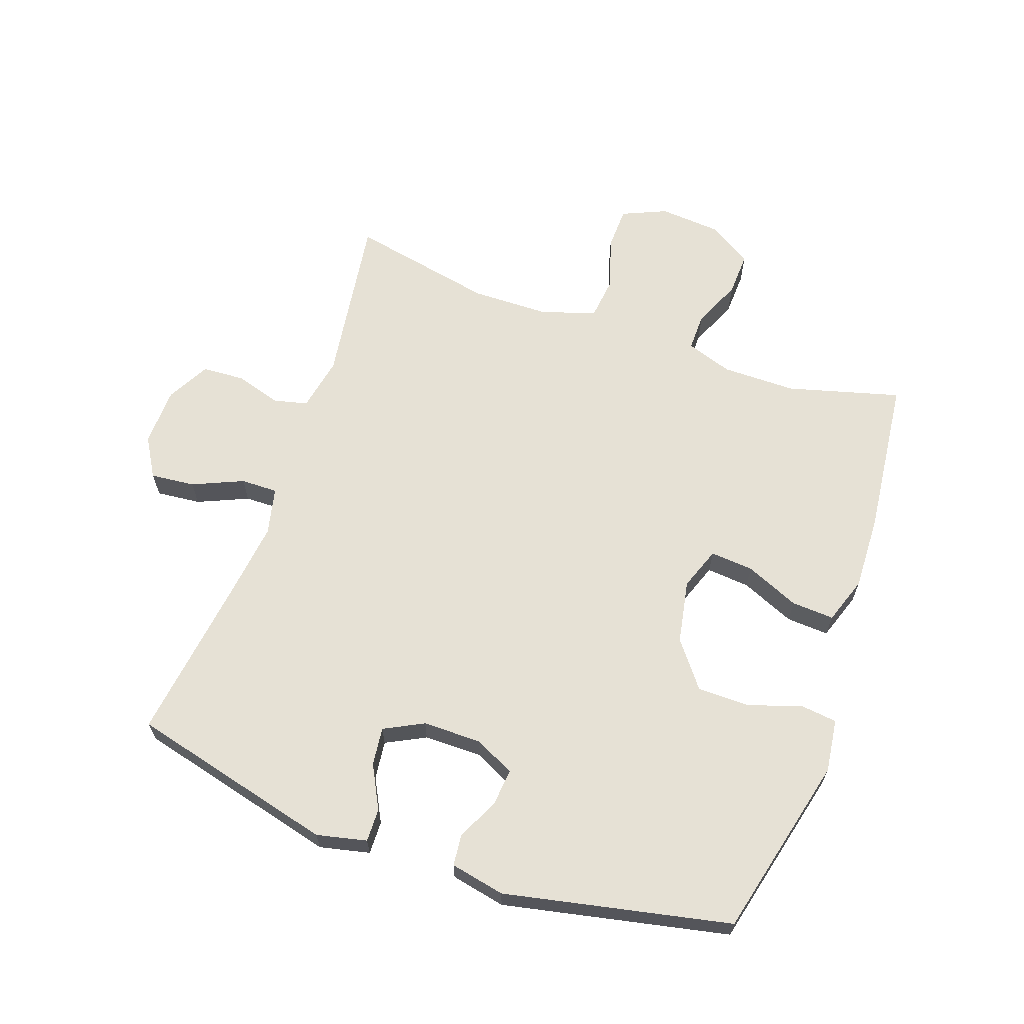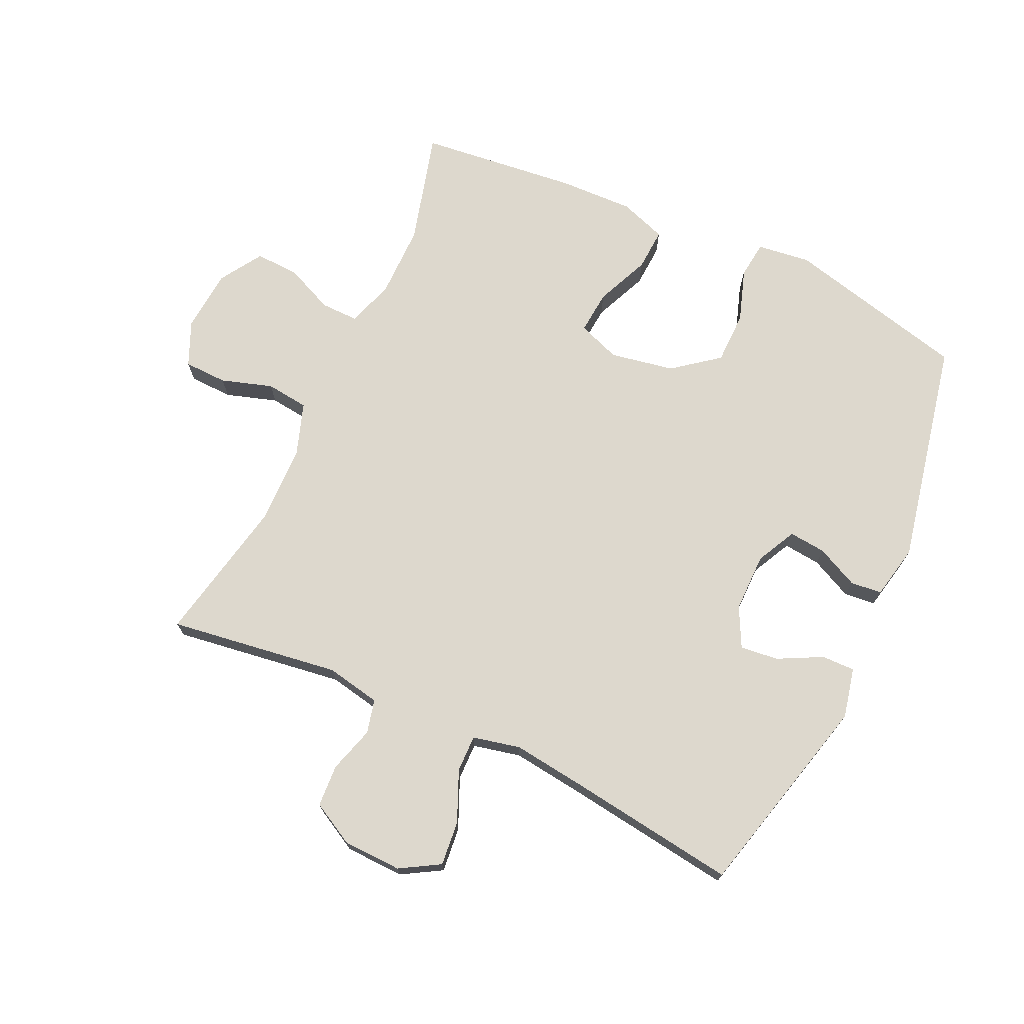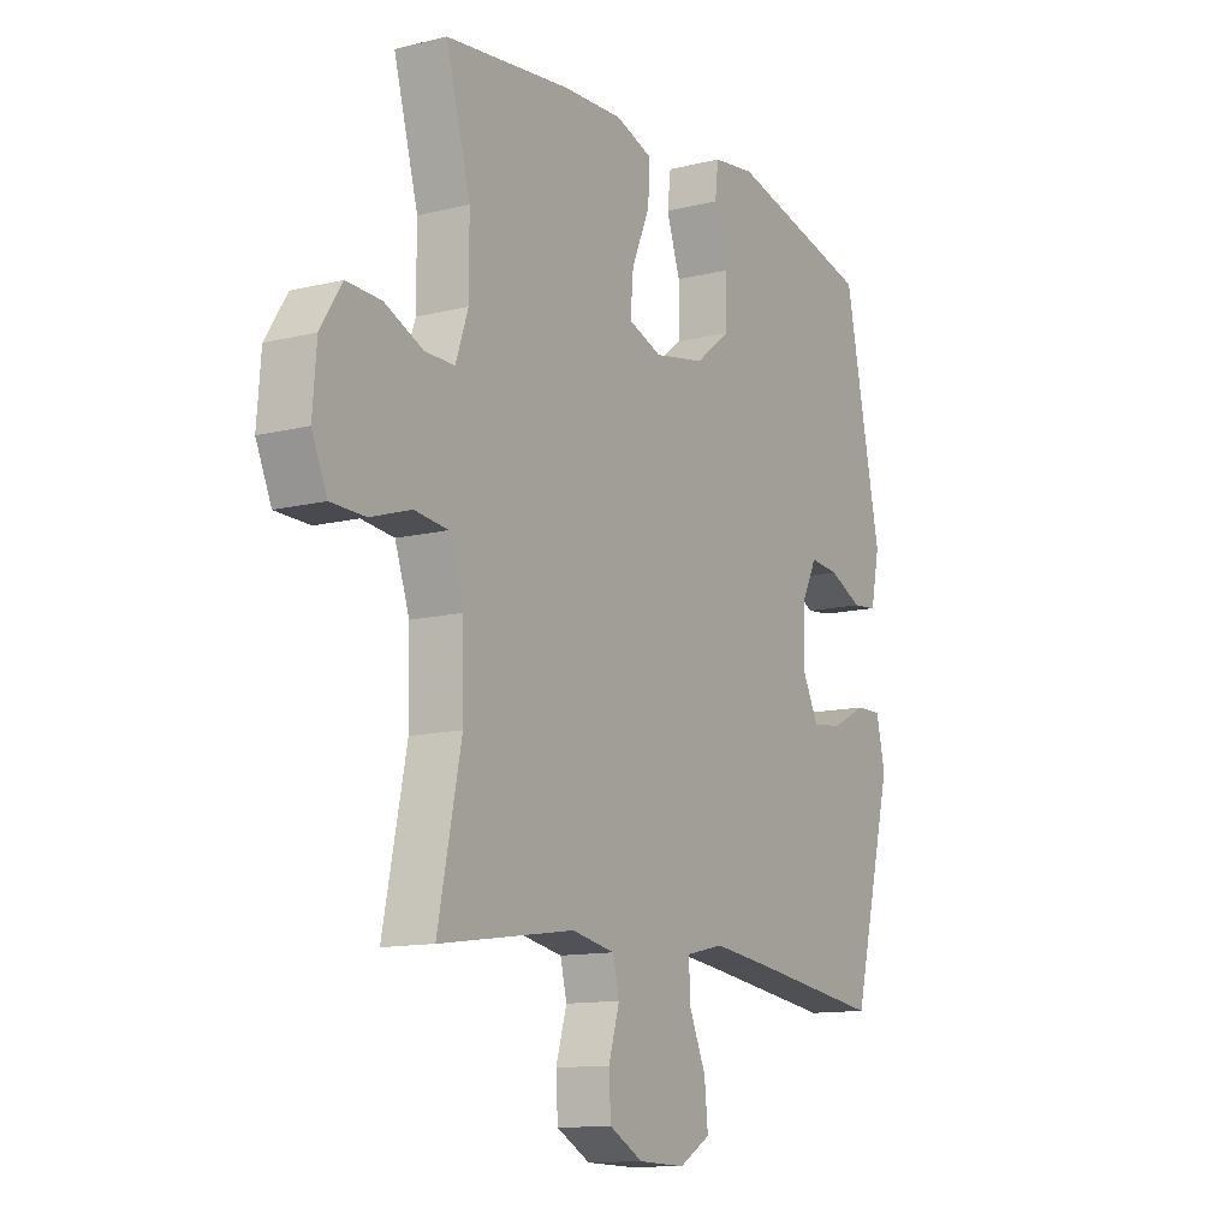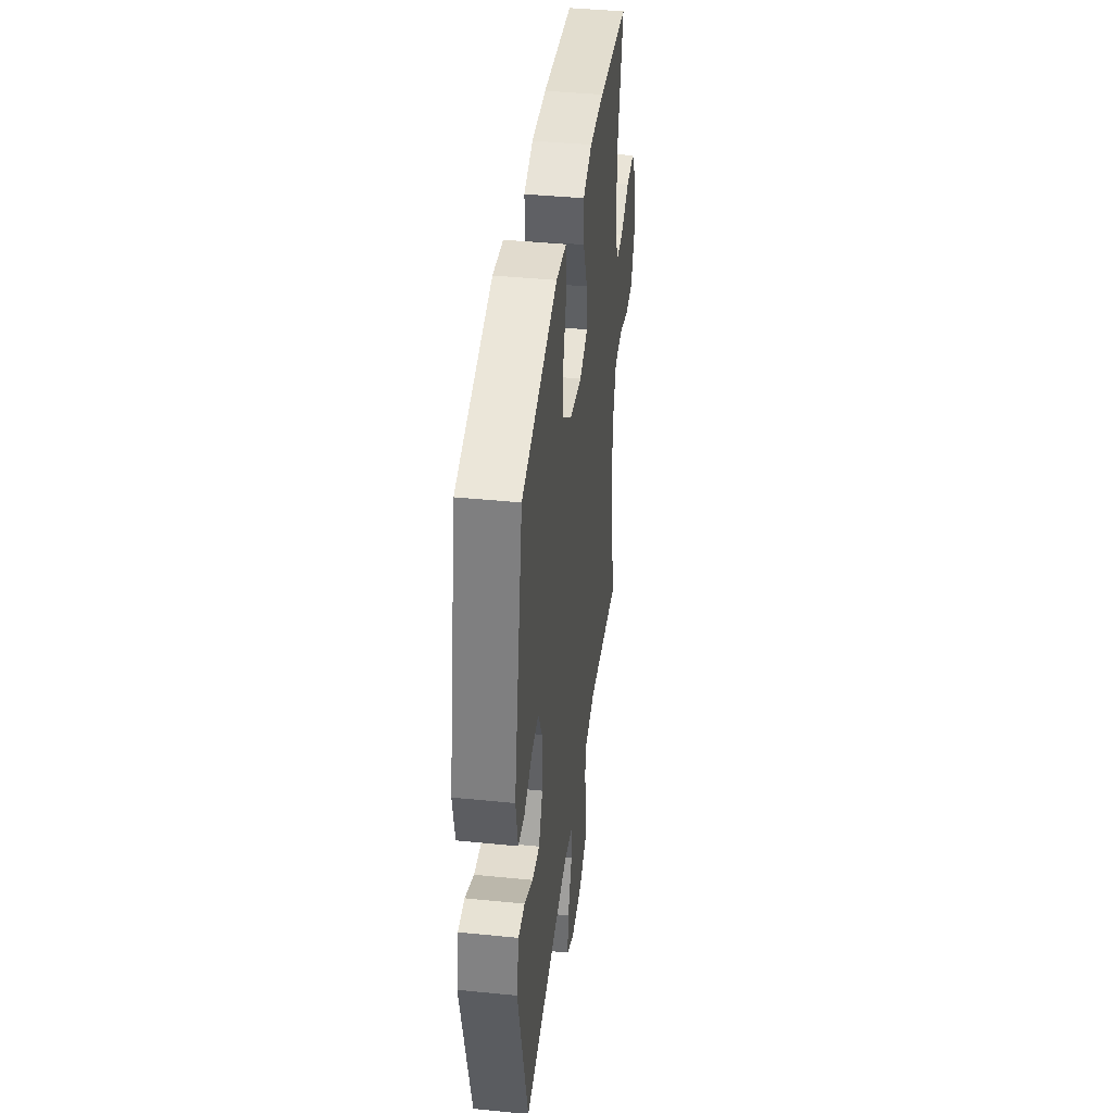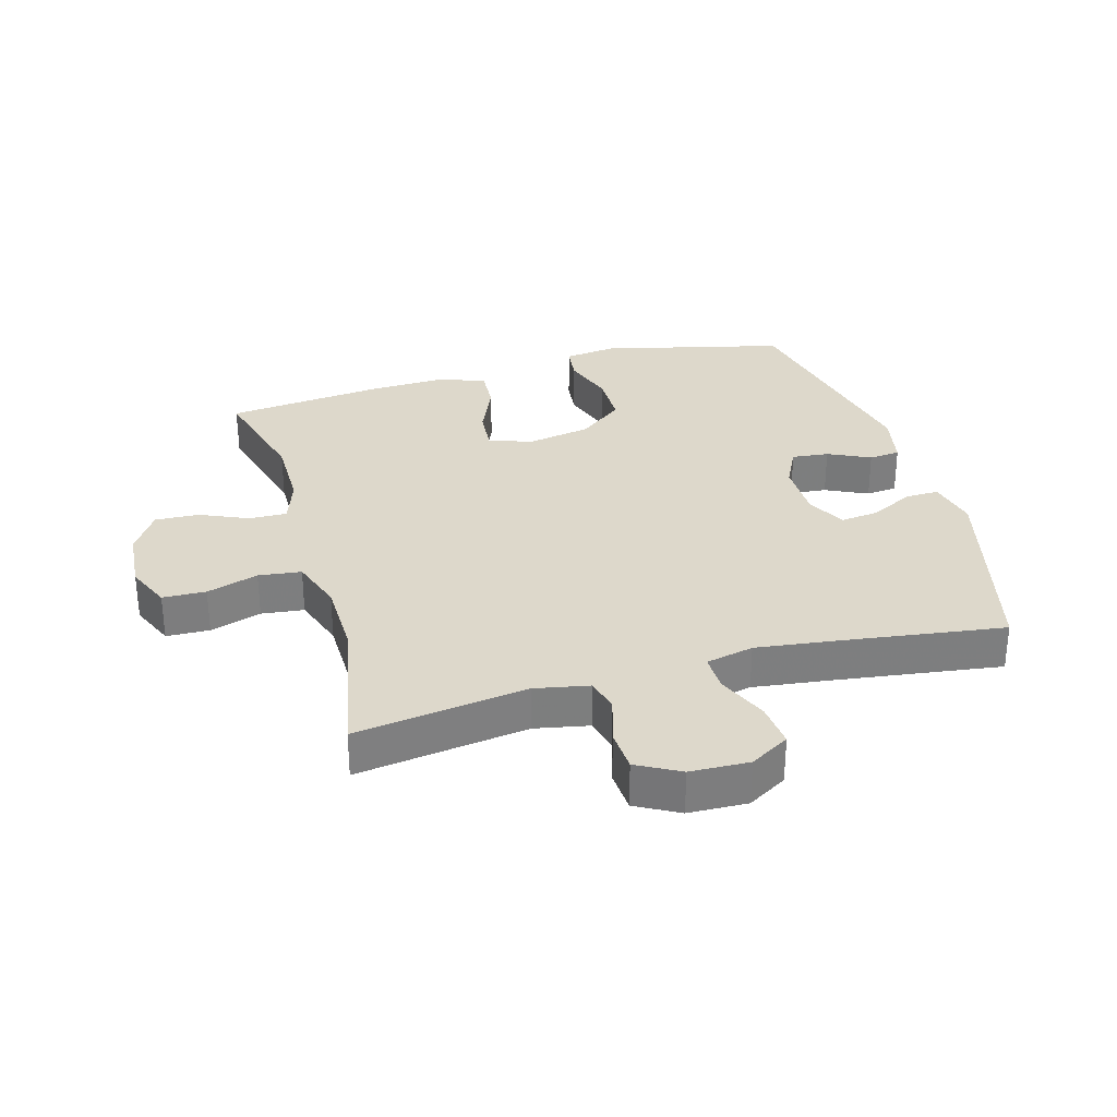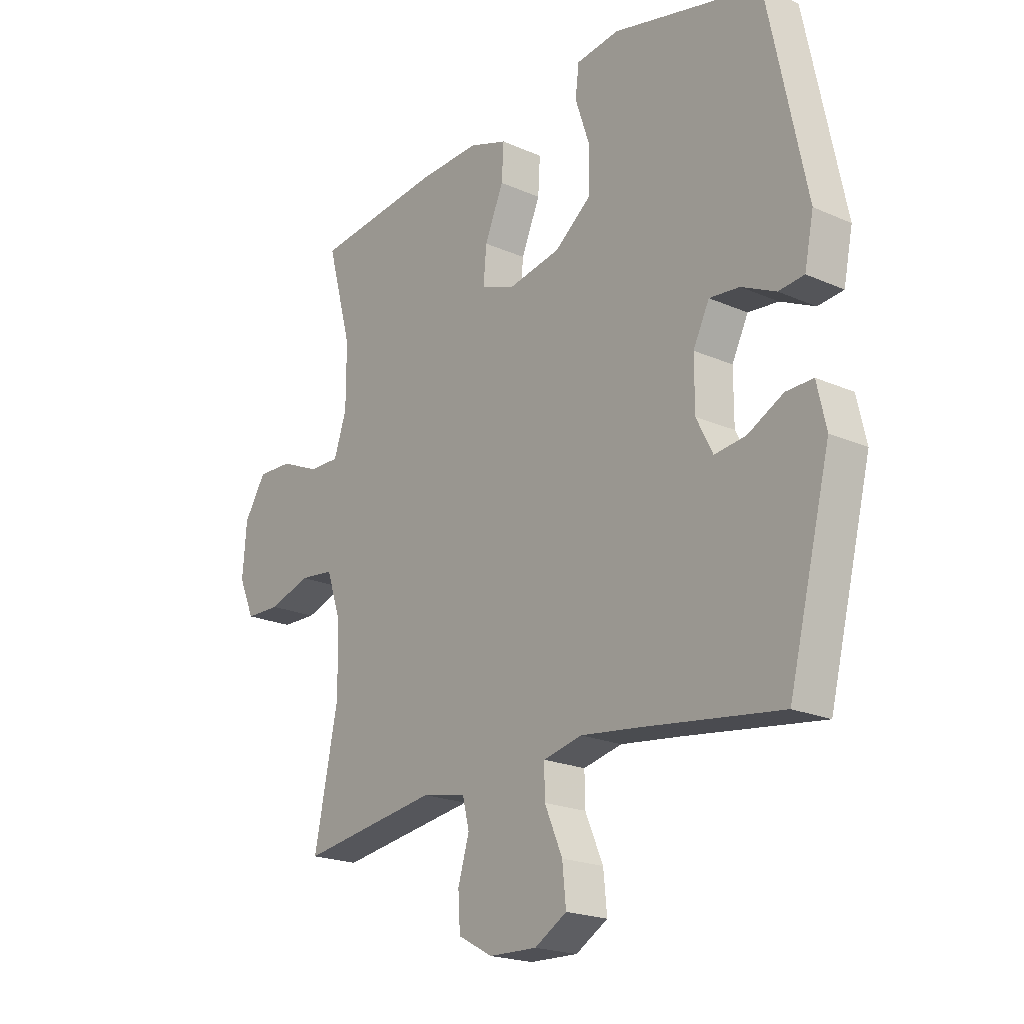
<metadata>
{"format":"obj","ext":"obj","renderer":"f3d","projection":"perspective","resolution":1024,"background":"white","views":[{"elev":64.6,"azim":-70.7,"up":"+Y"},{"elev":72.1,"azim":-155.1,"up":"+Y"},{"elev":-12.1,"azim":120.6,"up":"+Z"},{"elev":40.9,"azim":-83.0,"up":"+Z"},{"elev":31.1,"azim":164.2,"up":"+Y"},{"elev":-20.7,"azim":-128.6,"up":"+Z"}]}
</metadata>
<code>
v 0.5 0.07 0.5
v 0.451 0.07 0.32
v 0.451 0.07 0.202
v 0.476 0.07 0.128
v 0.536 0.07 0.129
v 0.613 0.07 0.163
v 0.683 0.07 0.166
v 0.726 0.07 0.098
v 0.734 0.07 -0.002
v 0.703 0.07 -0.073
v 0.634 0.07 -0.075
v 0.552 0.07 -0.049
v 0.484 0.07 -0.057
v 0.455 0.07 -0.142
v 0.453 0.07 -0.269
v 0.5 0.07 -0.5
v 0.227 0.07 -0.461
v 0.14 0.07 -0.478
v 0.127 0.07 -0.532
v 0.149 0.07 -0.606
v 0.145 0.07 -0.673
v 0.077 0.07 -0.71
v -0.017 0.07 -0.713
v -0.08 0.07 -0.676
v -0.073 0.07 -0.605
v -0.038 0.07 -0.524
v -0.037 0.07 -0.465
v -0.113 0.07 -0.448
v -0.232 0.07 -0.463
v -0.5 0.07 -0.5
v -0.583 0.07 -0.172
v -0.565 0.07 -0.092
v -0.512 0.07 -0.093
v -0.442 0.07 -0.129
v -0.381 0.07 -0.136
v -0.349 0.07 -0.073
v -0.349 0.07 0.021
v -0.381 0.07 0.085
v -0.44 0.07 0.079
v -0.507 0.07 0.047
v -0.557 0.07 0.052
v -0.575 0.07 0.139
v -0.5 0.07 0.5
v -0.208 0.07 0.571
v -0.123 0.07 0.56
v -0.116 0.07 0.501
v -0.144 0.07 0.417
v -0.143 0.07 0.333
v -0.071 0.07 0.277
v 0.031 0.07 0.258
v 0.099 0.07 0.283
v 0.093 0.07 0.352
v 0.056 0.07 0.438
v 0.052 0.07 0.506
v 0.127 0.07 0.532
v 0.247 0.07 0.528
v 0.5 0 0.5
v 0.451 0 0.32
v 0.451 0 0.202
v 0.476 0 0.128
v 0.536 0 0.129
v 0.613 0 0.163
v 0.683 0 0.166
v 0.726 0 0.098
v 0.734 0 -0.002
v 0.703 0 -0.073
v 0.634 0 -0.075
v 0.552 0 -0.049
v 0.484 0 -0.057
v 0.455 0 -0.142
v 0.453 0 -0.269
v 0.5 0 -0.5
v 0.227 0 -0.461
v 0.14 0 -0.478
v 0.127 0 -0.532
v 0.149 0 -0.606
v 0.145 0 -0.673
v 0.077 0 -0.71
v -0.017 0 -0.713
v -0.08 0 -0.676
v -0.073 0 -0.605
v -0.038 0 -0.524
v -0.037 0 -0.465
v -0.113 0 -0.448
v -0.232 0 -0.463
v -0.5 0 -0.5
v -0.583 0 -0.172
v -0.565 0 -0.092
v -0.512 0 -0.093
v -0.442 0 -0.129
v -0.381 0 -0.136
v -0.349 0 -0.073
v -0.349 0 0.021
v -0.381 0 0.085
v -0.44 0 0.079
v -0.507 0 0.047
v -0.557 0 0.052
v -0.575 0 0.139
v -0.5 0 0.5
v -0.208 0 0.571
v -0.123 0 0.56
v -0.116 0 0.501
v -0.144 0 0.417
v -0.143 0 0.333
v -0.071 0 0.277
v 0.031 0 0.258
v 0.099 0 0.283
v 0.093 0 0.352
v 0.056 0 0.438
v 0.052 0 0.506
v 0.127 0 0.532
v 0.247 0 0.528
f 55 56 1 2
f 52 53 54 55
f 51 52 55 2
f 50 51 2 3
f 44 45 46 47
f 44 47 48
f 43 44 48
f 42 43 48 49
f 39 40 41 42
f 38 39 42 49
f 31 32 33 34
f 29 30 31 34
f 28 29 34 35
f 27 28 35 36
f 23 24 25 26
f 23 26 27
f 22 23 27
f 19 20 21 22
f 18 19 22 27
f 17 18 27 36
f 15 16 17 36
f 9 10 11 12
f 9 12 13
f 8 9 13
f 5 6 7 8
f 4 5 8 13
f 50 3 4 13
f 37 38 49 50
f 37 50 13 14
f 14 15 36 37
f 58 57 112 111
f 111 110 109 108
f 58 111 108 107
f 59 58 107 106
f 103 102 101 100
f 104 103 100
f 104 100 99
f 105 104 99 98
f 98 97 96 95
f 105 98 95 94
f 90 89 88 87
f 90 87 86 85
f 91 90 85 84
f 92 91 84 83
f 82 81 80 79
f 83 82 79
f 83 79 78
f 78 77 76 75
f 83 78 75 74
f 92 83 74 73
f 92 73 72 71
f 68 67 66 65
f 69 68 65
f 69 65 64
f 64 63 62 61
f 69 64 61 60
f 69 60 59 106
f 106 105 94 93
f 70 69 106 93
f 93 92 71 70
f 1 57 58 2
f 2 58 59 3
f 3 59 60 4
f 4 60 61 5
f 5 61 62 6
f 6 62 63 7
f 7 63 64 8
f 8 64 65 9
f 9 65 66 10
f 10 66 67 11
f 11 67 68 12
f 12 68 69 13
f 13 69 70 14
f 14 70 71 15
f 15 71 72 16
f 16 72 73 17
f 17 73 74 18
f 18 74 75 19
f 19 75 76 20
f 20 76 77 21
f 21 77 78 22
f 22 78 79 23
f 23 79 80 24
f 24 80 81 25
f 25 81 82 26
f 26 82 83 27
f 27 83 84 28
f 28 84 85 29
f 29 85 86 30
f 30 86 87 31
f 31 87 88 32
f 32 88 89 33
f 33 89 90 34
f 34 90 91 35
f 35 91 92 36
f 36 92 93 37
f 37 93 94 38
f 38 94 95 39
f 39 95 96 40
f 40 96 97 41
f 41 97 98 42
f 42 98 99 43
f 43 99 100 44
f 44 100 101 45
f 45 101 102 46
f 46 102 103 47
f 47 103 104 48
f 48 104 105 49
f 49 105 106 50
f 50 106 107 51
f 51 107 108 52
f 52 108 109 53
f 53 109 110 54
f 54 110 111 55
f 55 111 112 56
f 56 112 57 1

</code>
